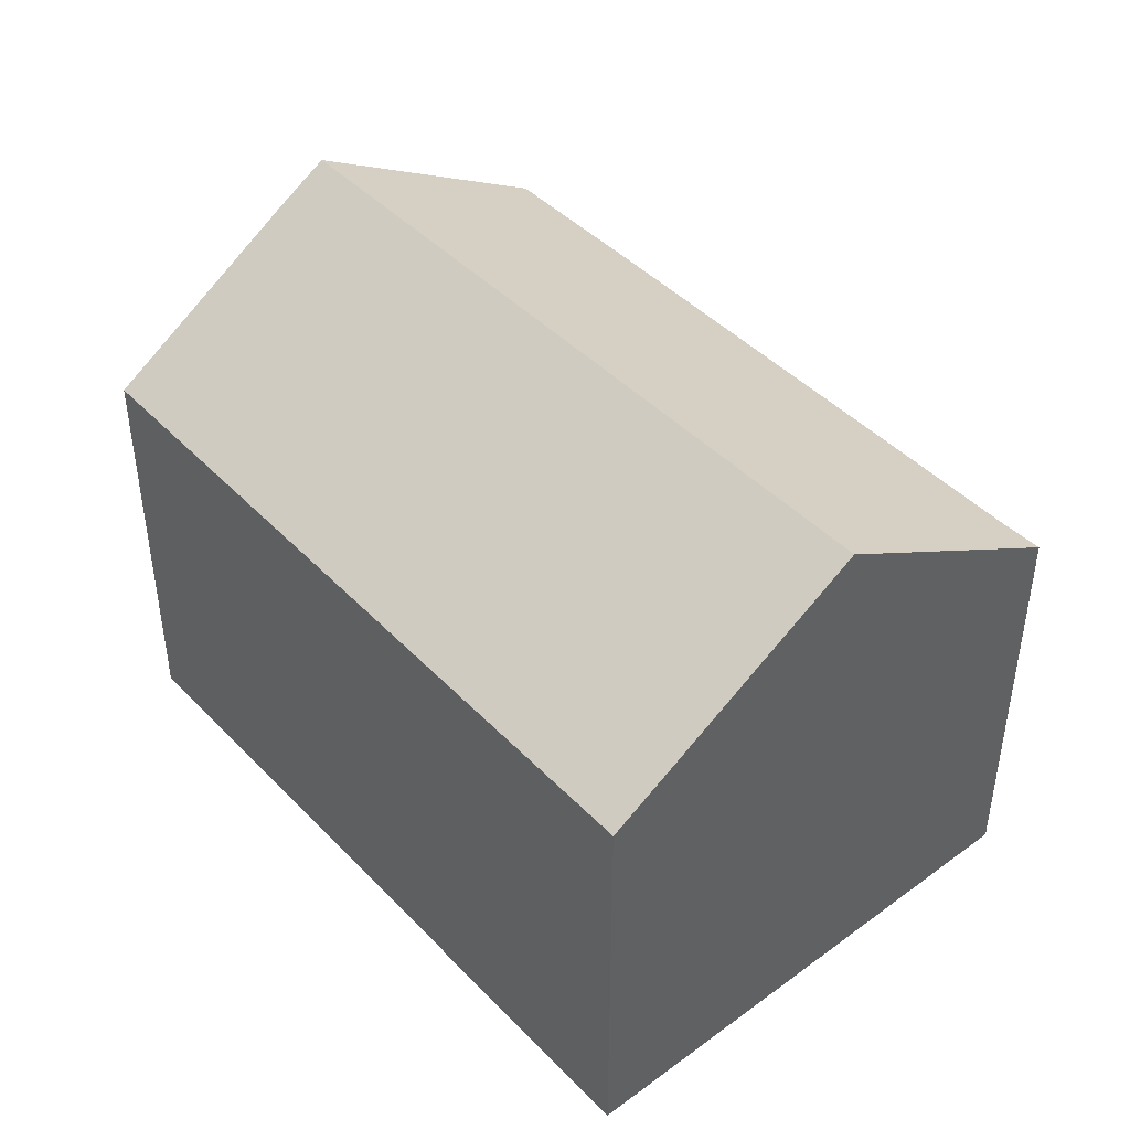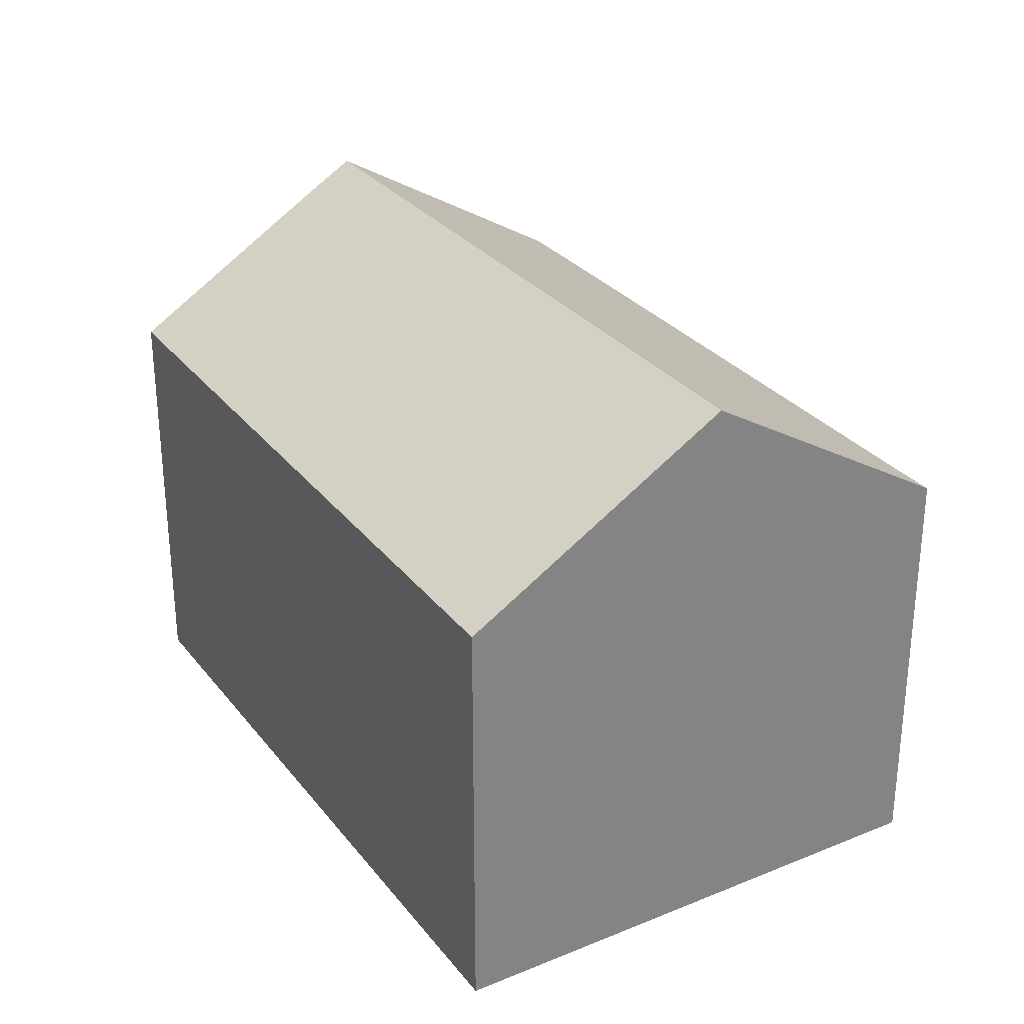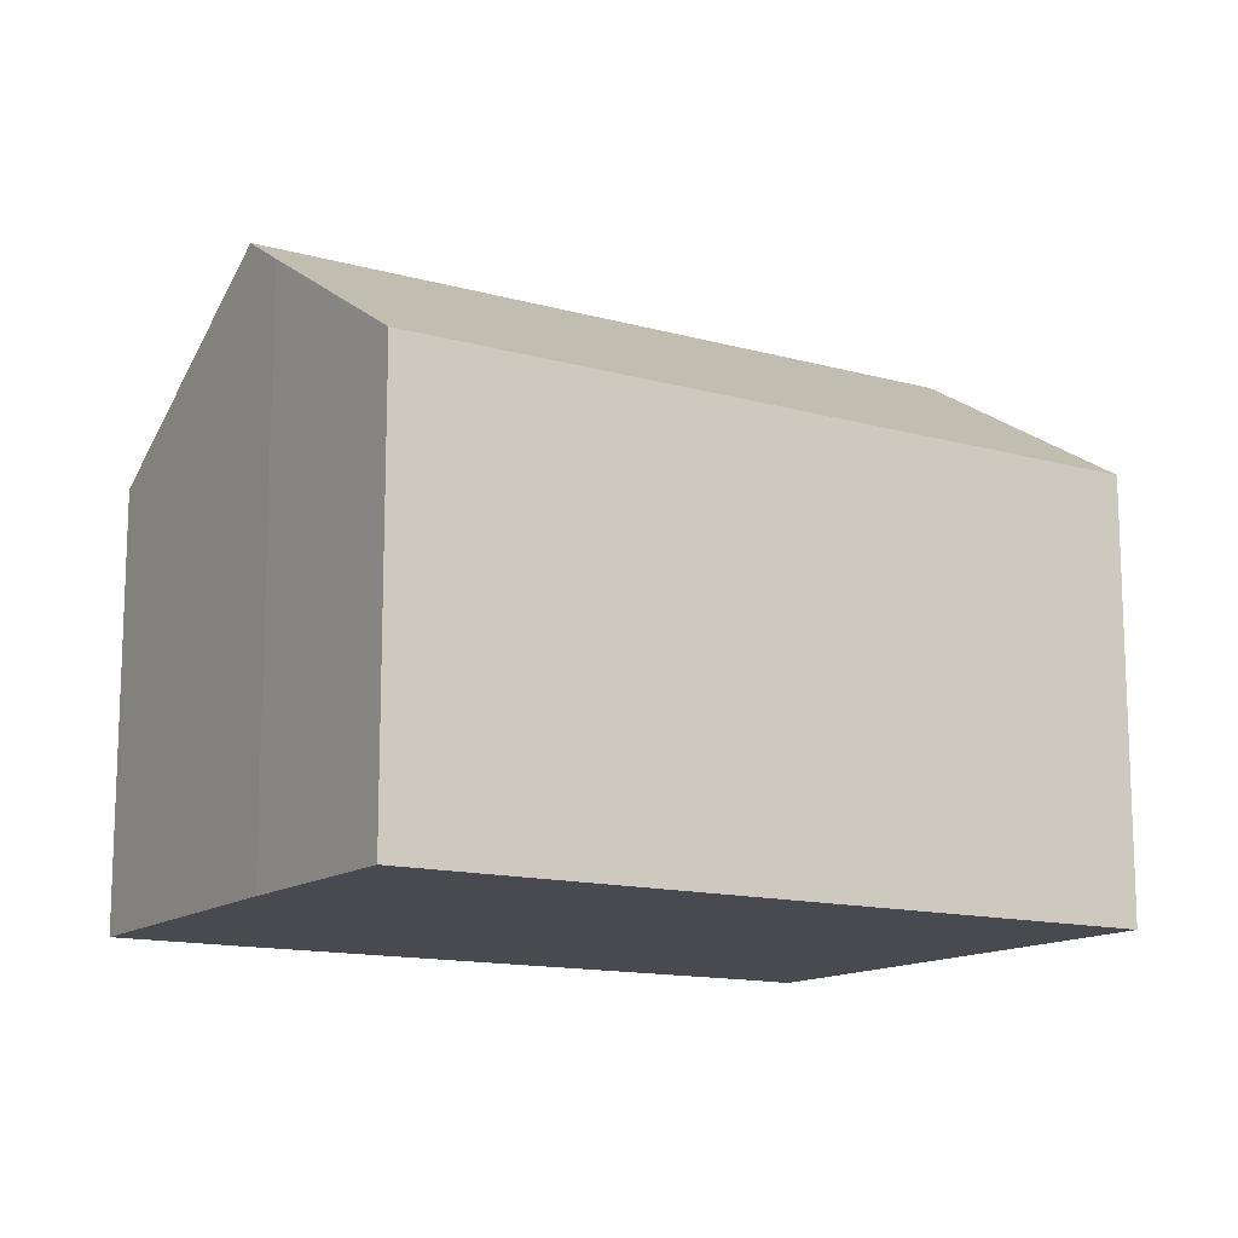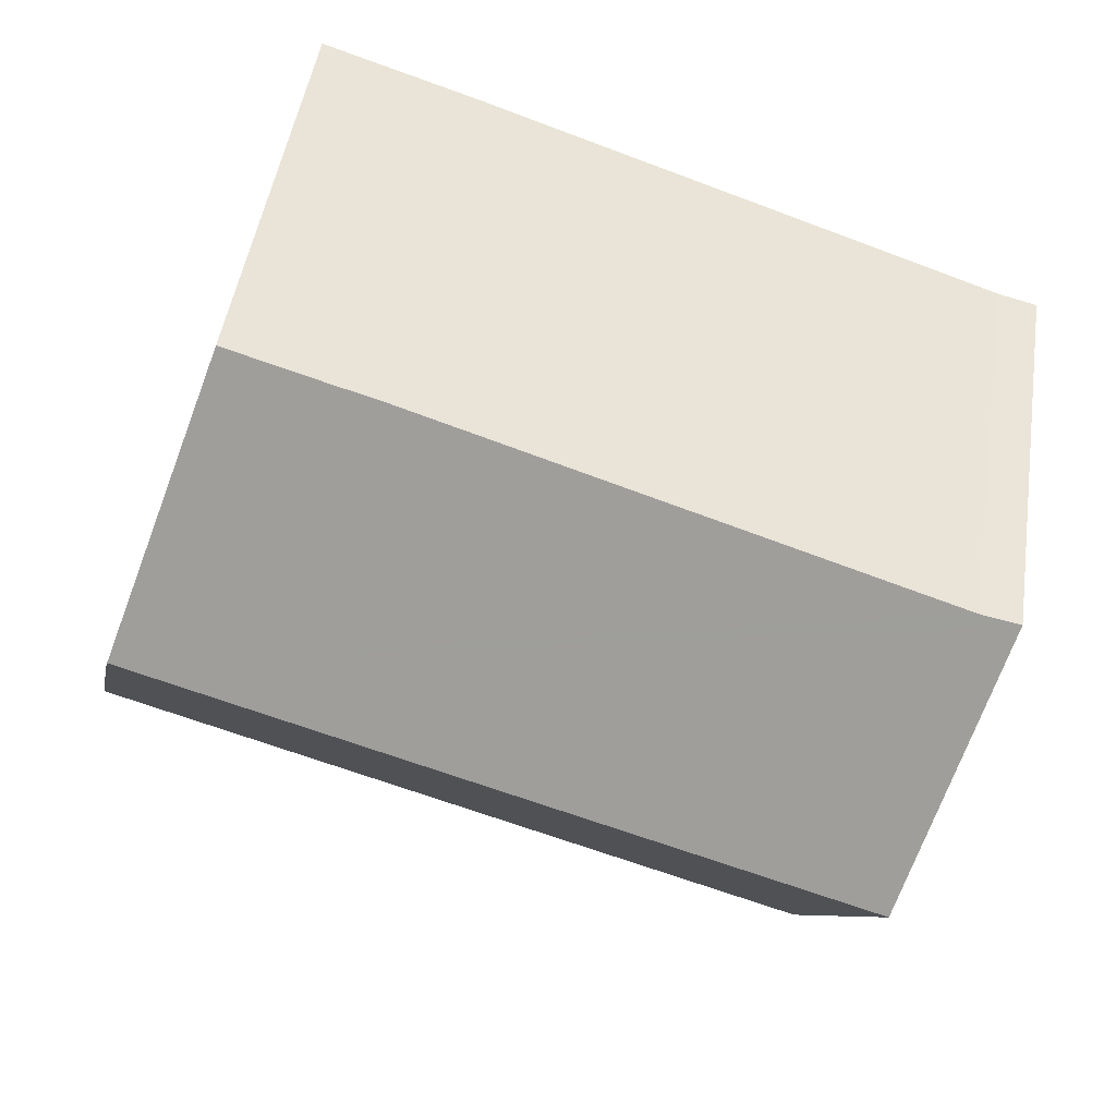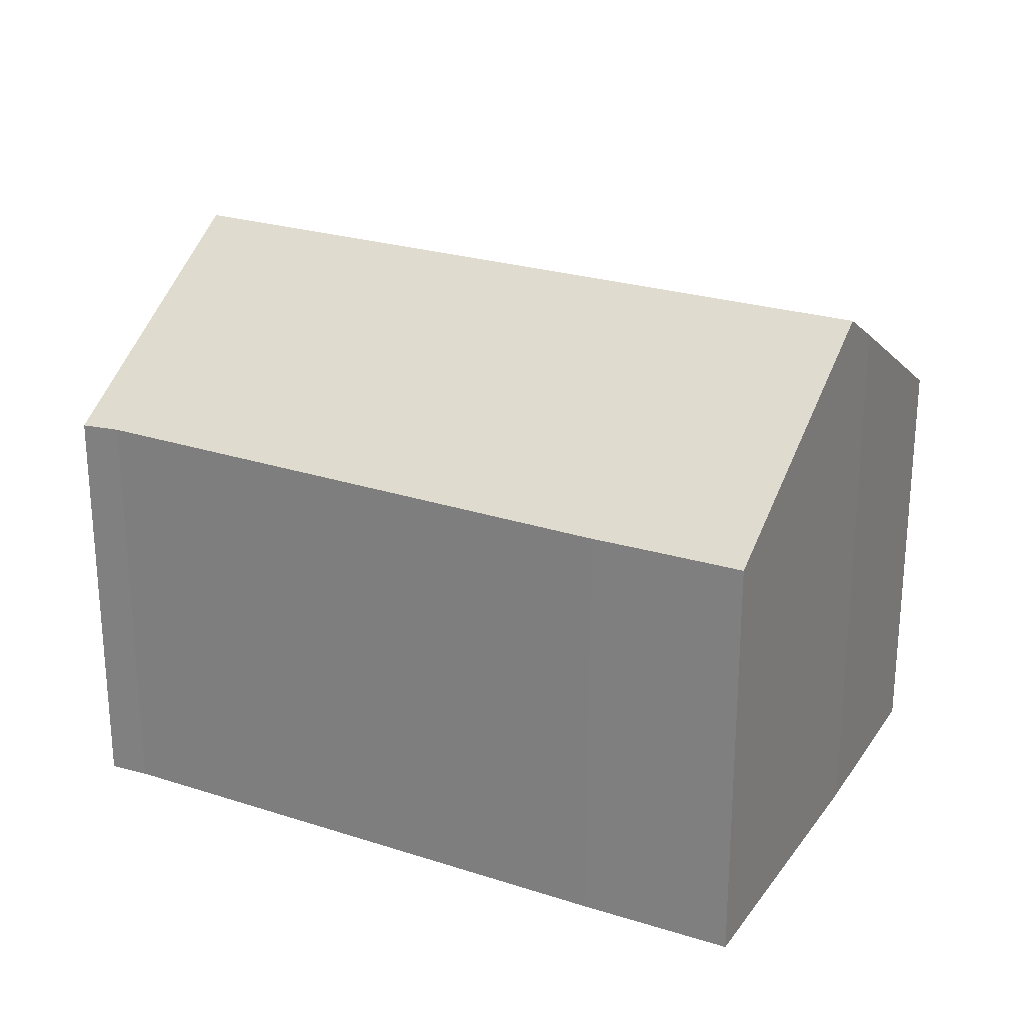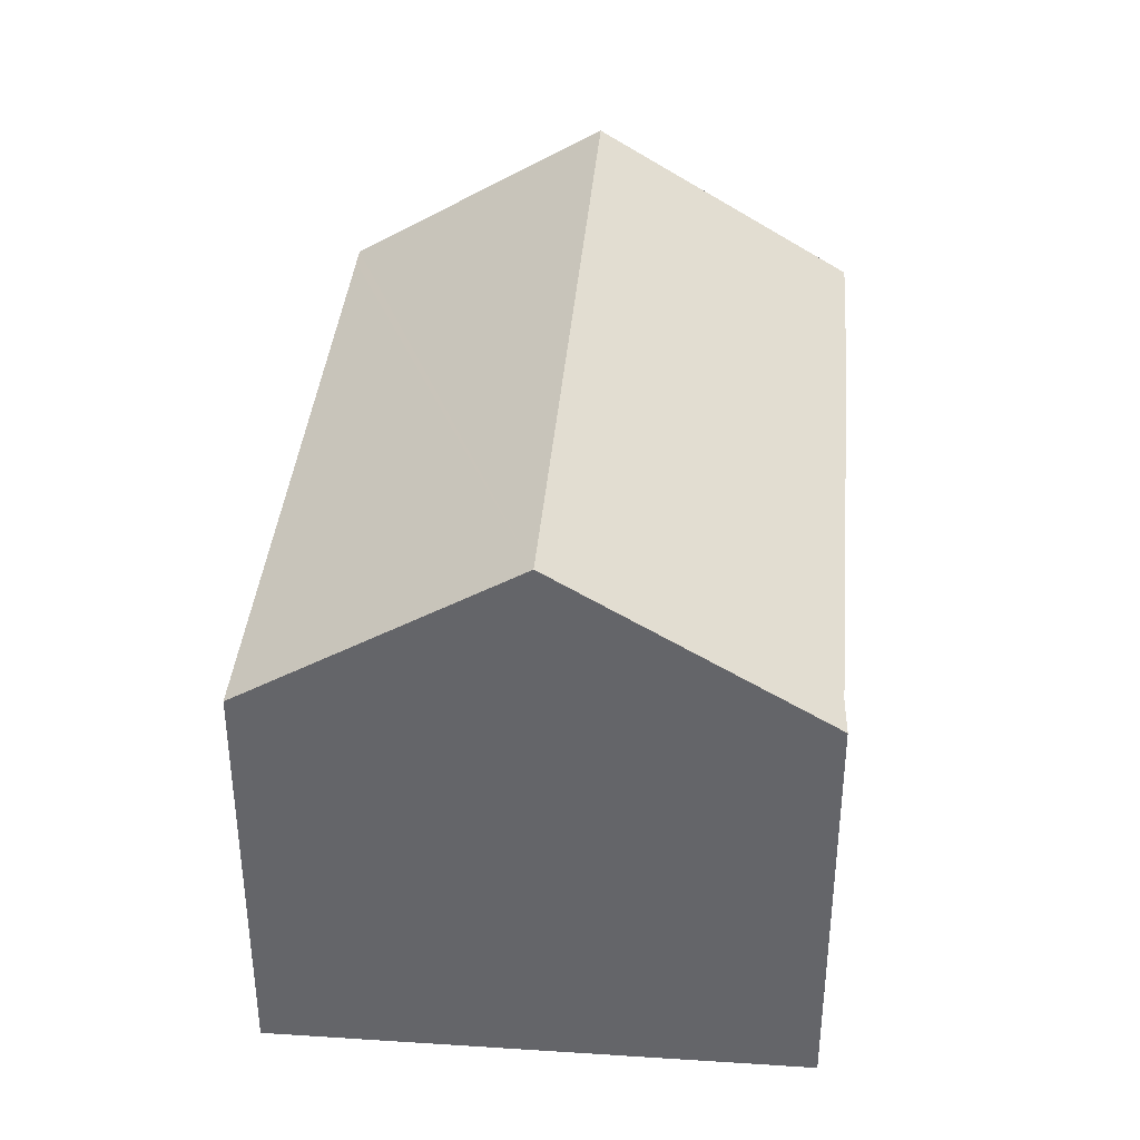
<metadata>
{"format":"obj","ext":"obj","renderer":"f3d","projection":"perspective","resolution":1024,"background":"white","views":[{"elev":44.4,"azim":-149.1,"up":"+Y"},{"elev":29.6,"azim":-139.5,"up":"+Y"},{"elev":-13.6,"azim":129.5,"up":"+Y"},{"elev":48.5,"azim":-171.2,"up":"+Z"},{"elev":25.1,"azim":8.7,"up":"+Y"},{"elev":37.8,"azim":-103.8,"up":"+Y"}]}
</metadata>
<code>
v  18.78 12.57 -1.481
v  1.93 13.34 -5.768
v  18.36 13.34 -0.27
v  20.21 9.732 -6.026
v  19.7 9.73 -6.199
v  3.89 9.654 -11.62
v  0 9.709 5.945e-16
v  0.915 9.749 0.236
v  13 9.683 4.396
v  14.24 9.692 4.794
v  16.39 9.7 5.499
v  0 0 0
v  1.93 3.532e-16 -5.768
v  3.89 7.118e-16 -11.62
v  0.915 -1.445e-17 0.236
v  13 -2.692e-16 4.396
v  16.39 -3.367e-16 5.499
v  14.24 -2.935e-16 4.794
v  18.78 9.069e-17 -1.481
v  18.36 1.653e-17 -0.27
v  20.21 3.69e-16 -6.026
v  19.7 3.796e-16 -6.199
g defaultobject
f 1 2 3
f 2 1 4
f 2 4 5
f 2 5 6
f 7 3 2
f 3 7 8
f 3 8 9
f 3 9 10
f 3 10 11
f 6 7 2
f 7 6 12
f 12 6 13
f 13 6 14
f 7 15 8
f 15 7 12
f 15 9 8
f 9 15 16
f 16 10 9
f 10 16 11
f 11 16 17
f 17 16 18
f 17 3 11
f 3 17 1
f 1 17 19
f 19 17 20
f 19 4 1
f 4 19 21
f 21 5 4
f 5 21 6
f 6 21 14
f 14 21 22
f 18 20 17
f 20 18 16
f 20 16 15
f 20 15 19
f 19 15 21
f 21 15 22
f 22 15 14
f 14 15 12
f 14 12 13

</code>
